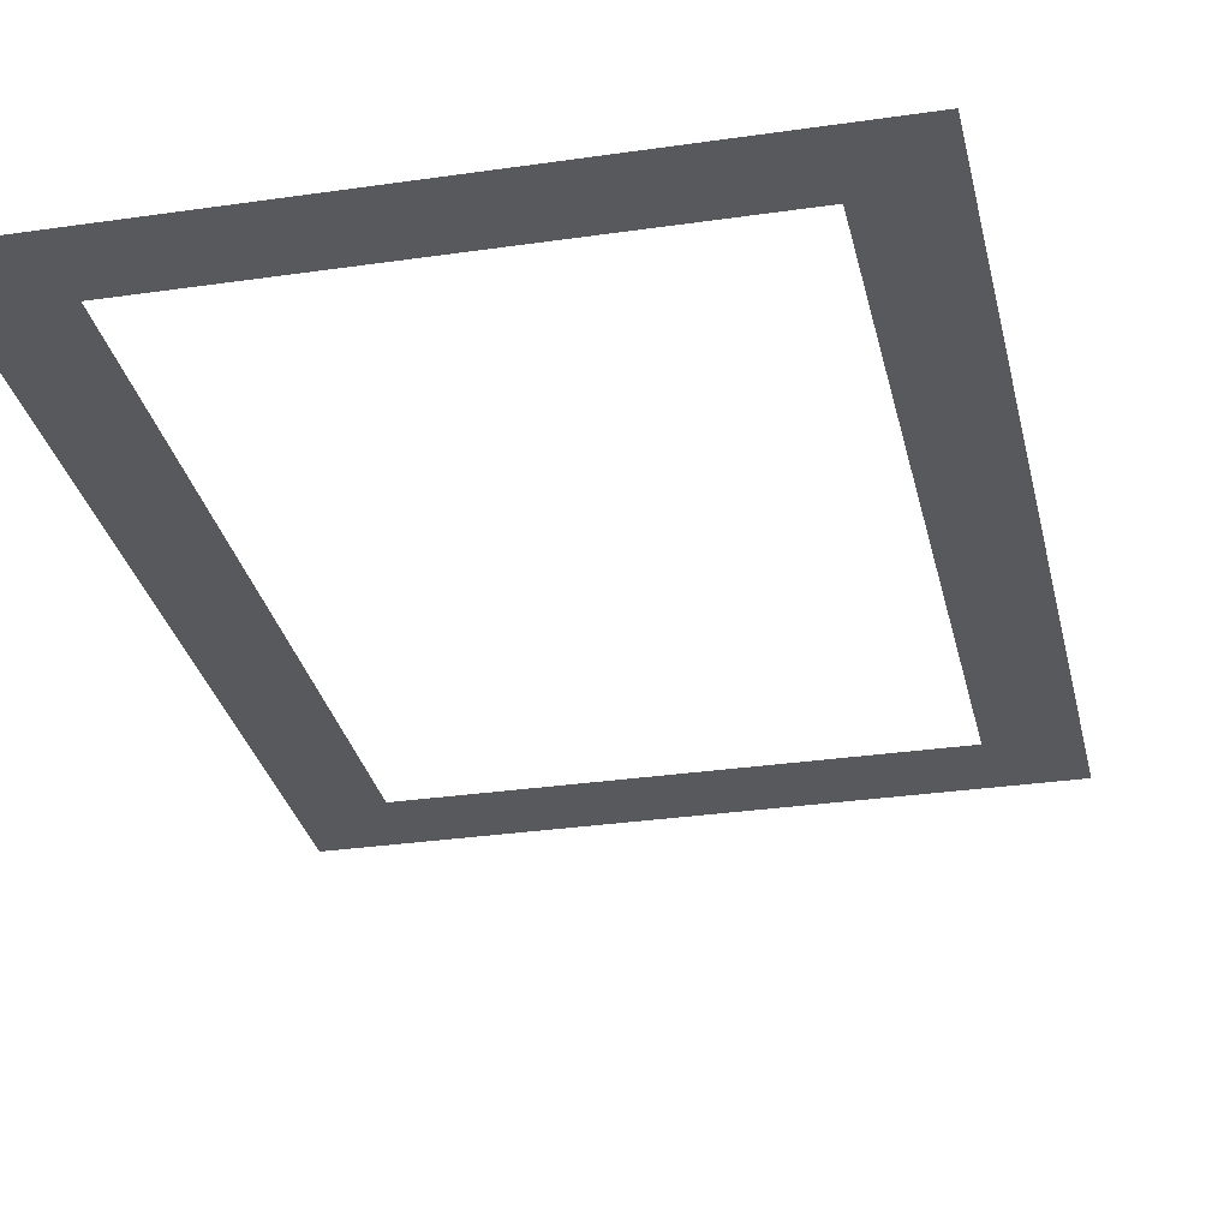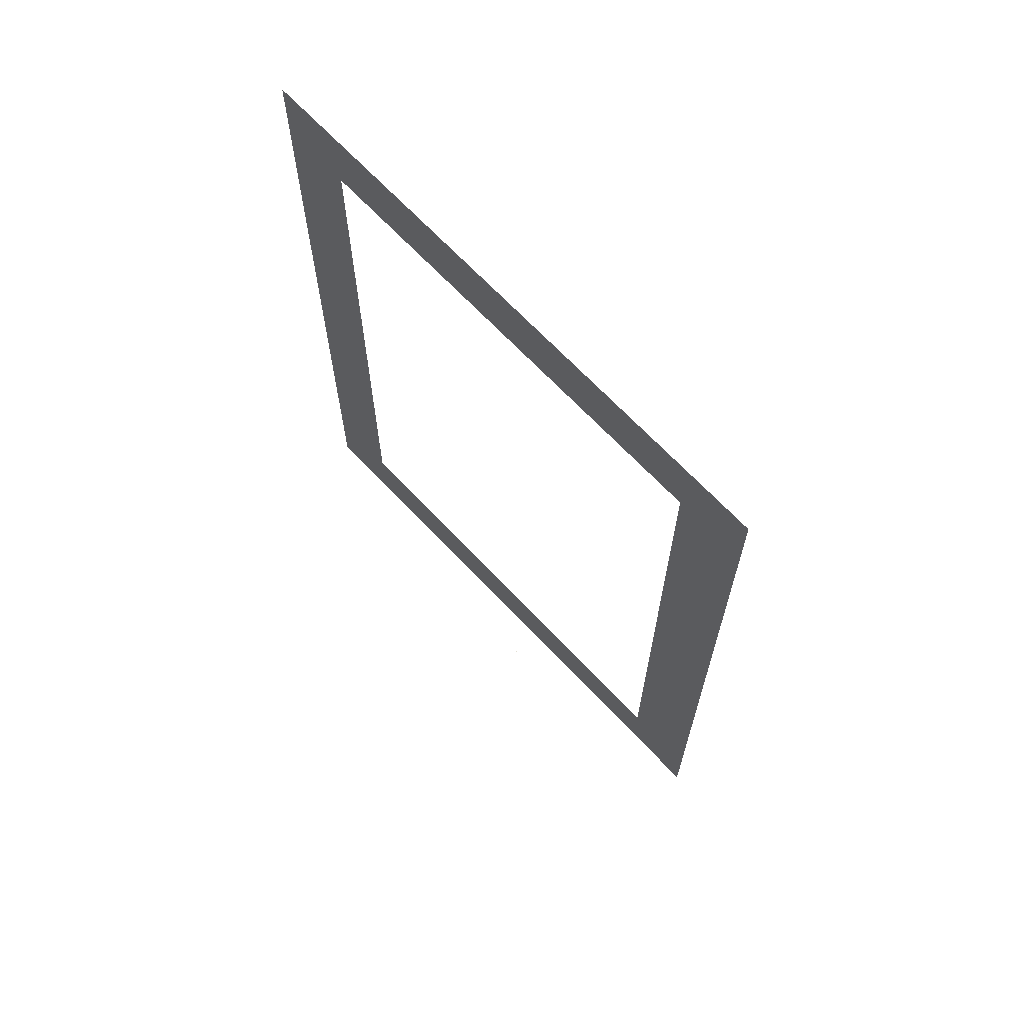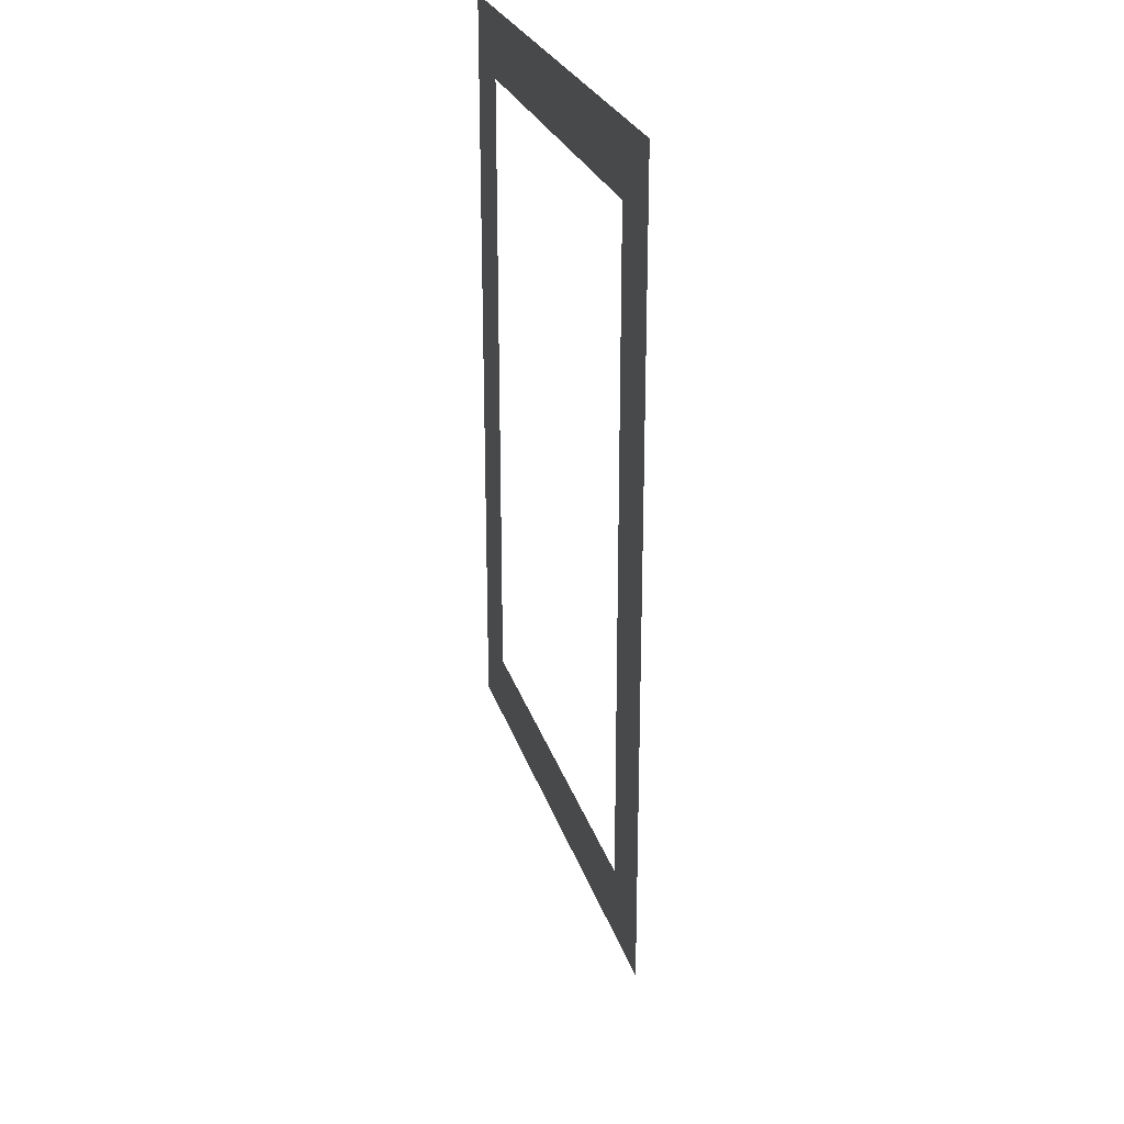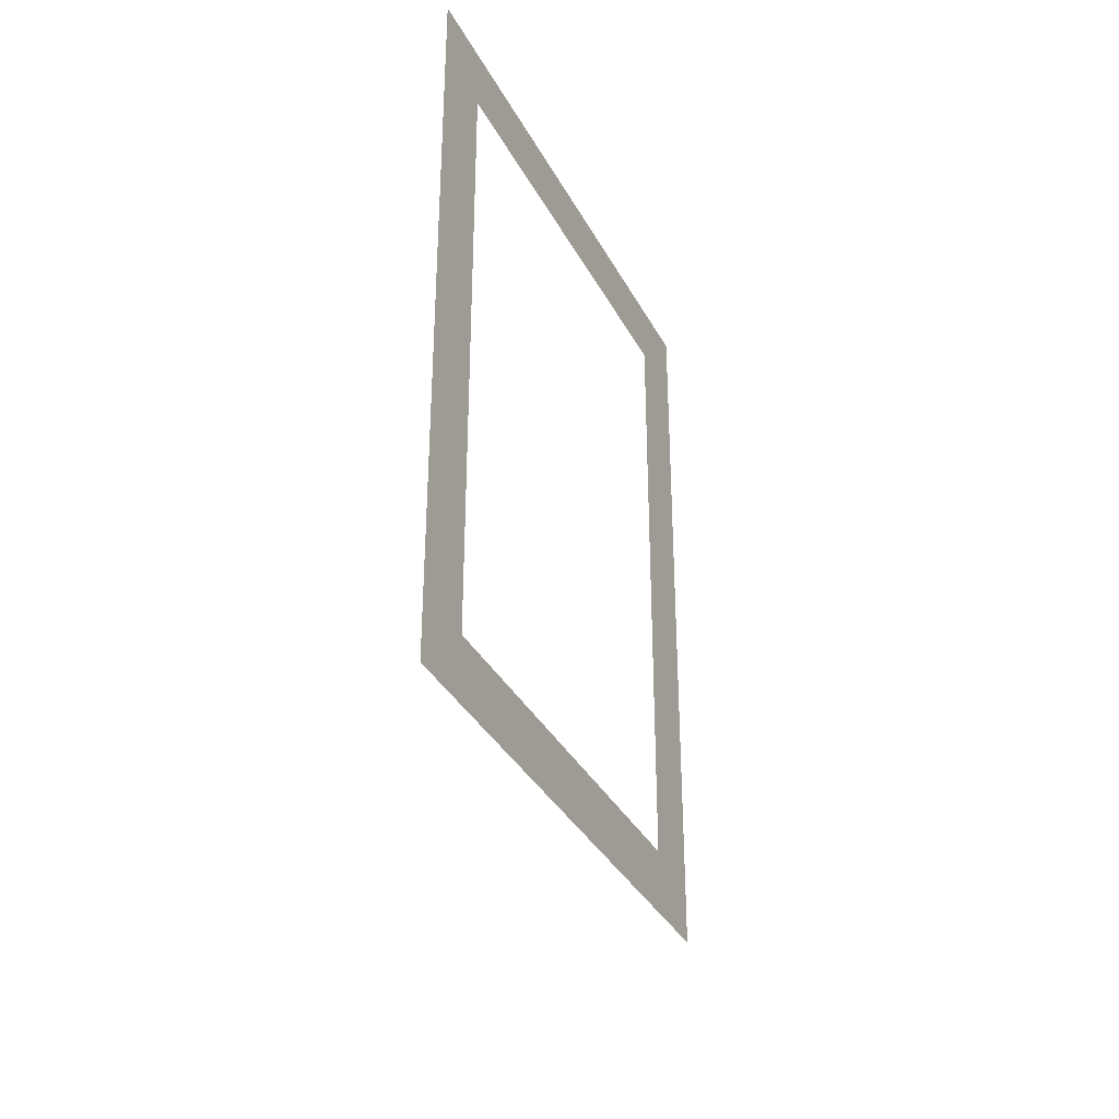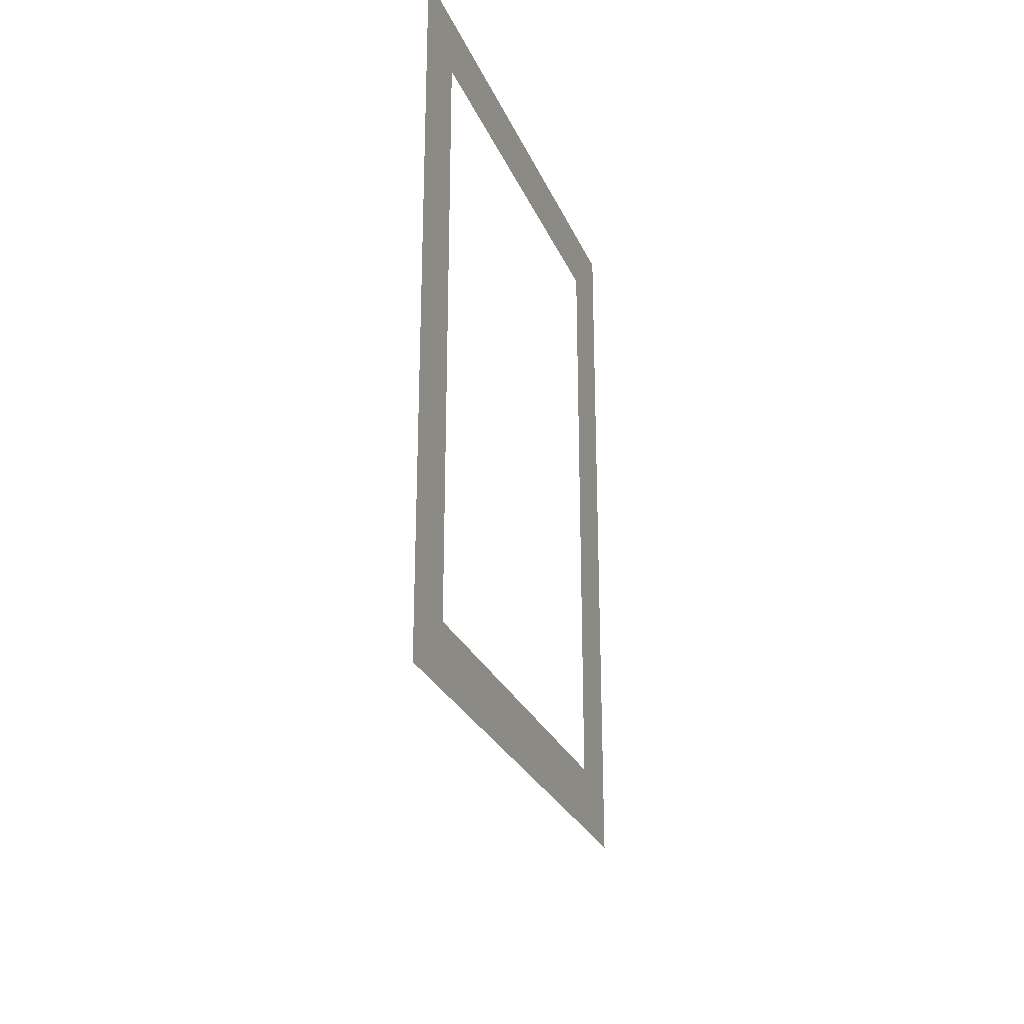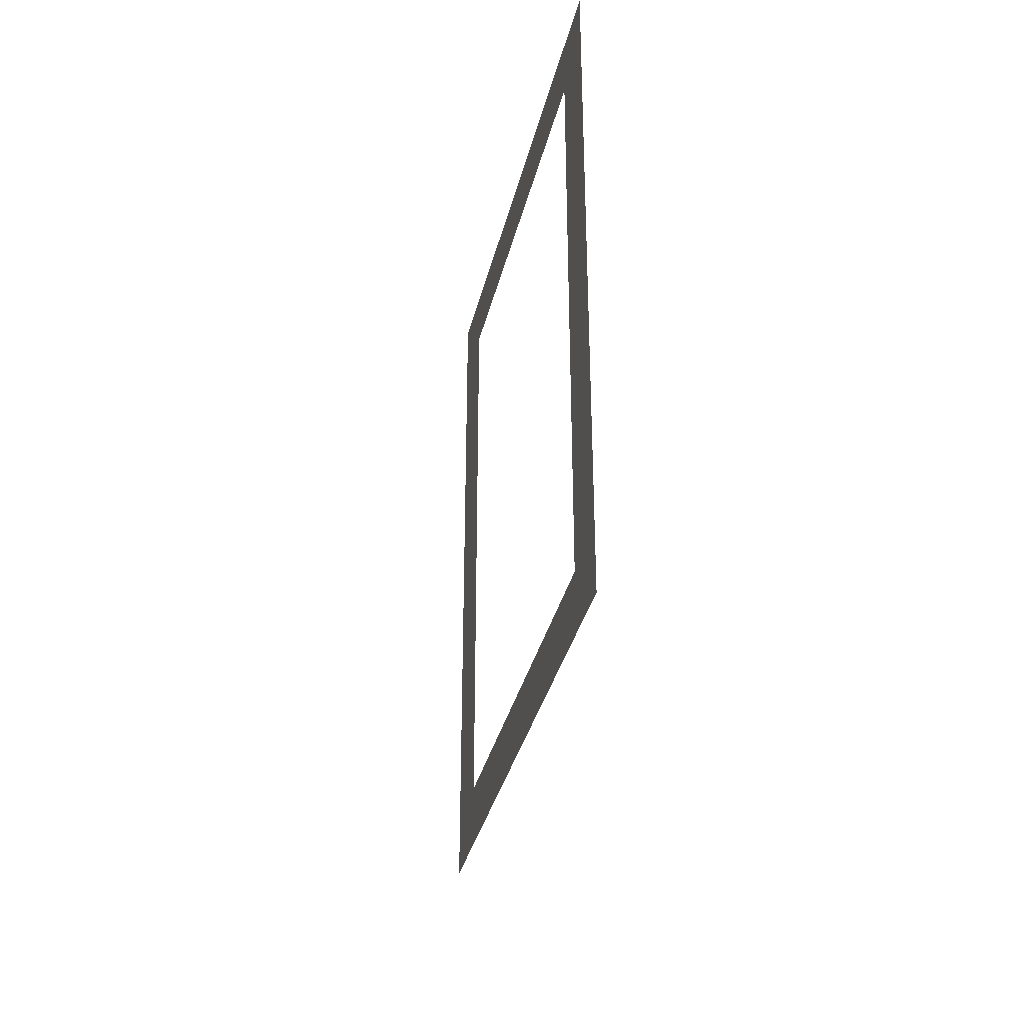
<metadata>
{"format":"obj","ext":"obj","renderer":"f3d","projection":"perspective","resolution":1024,"background":"white","views":[{"elev":-29.9,"azim":12.1,"up":"+Y"},{"elev":67.9,"azim":46.7,"up":"+Z"},{"elev":25.3,"azim":74.8,"up":"+Z"},{"elev":-35.0,"azim":-65.3,"up":"+Z"},{"elev":-26.7,"azim":-70.5,"up":"+Z"},{"elev":-35.7,"azim":-103.3,"up":"+Z"}]}
</metadata>
<code>
o MeshRobothorWallDecorInset_3_4_0_GeomSubset_2
v -0.000761 0.01282 -0.4589
v -0.000308 0.01282 -0.4589
v -0.000761 0.01328 -0.4589
v -0.000308 0.01328 -0.4589
v -0.000761 0.01282 -0.4589
v -0.000308 0.01282 -0.4589
v -0.000761 0.01328 -0.4589
v -0.000308 0.01328 -0.4589
v -0.000761 0.01282 -0.4589
v -0.000308 0.01282 -0.4589
v -0.000761 0.01328 -0.4589
v -0.000308 0.01328 -0.4589
v 0.2261 -0.003649 -0.3076
v 0.2261 0.01305 -0.3076
v -0.2267 0.01305 -0.3076
v -0.2267 -0.003649 -0.3076
v 0.2261 0.01305 0.2963
v -0.2267 0.01305 0.2963
v 0.2261 -0.003649 0.2963
v -0.2267 -0.003649 0.2963
v -0.2193 -0.003649 0.2909
v -0.2193 0.000601 0.2909
v -0.2193 0.0006 -0.3023
v -0.2193 -0.003649 -0.3023
v 0.2187 -0.003649 -0.3023
v 0.2187 -0.003649 0.2909
v 0.2187 0.000601 0.2909
v 0.2187 0.0006 -0.3023
v 0.1648 0.0006 0.2388
v 0.1648 0.000601 -0.2502
v -0.1654 0.000601 -0.2502
v -0.1654 0.0006 0.2388
f 9 10 12 11
f 30 23 28
f 30 31 23
f 32 27 22
f 32 29 27
f 29 28 27
f 29 30 28
f 31 22 23
f 31 32 22

</code>
